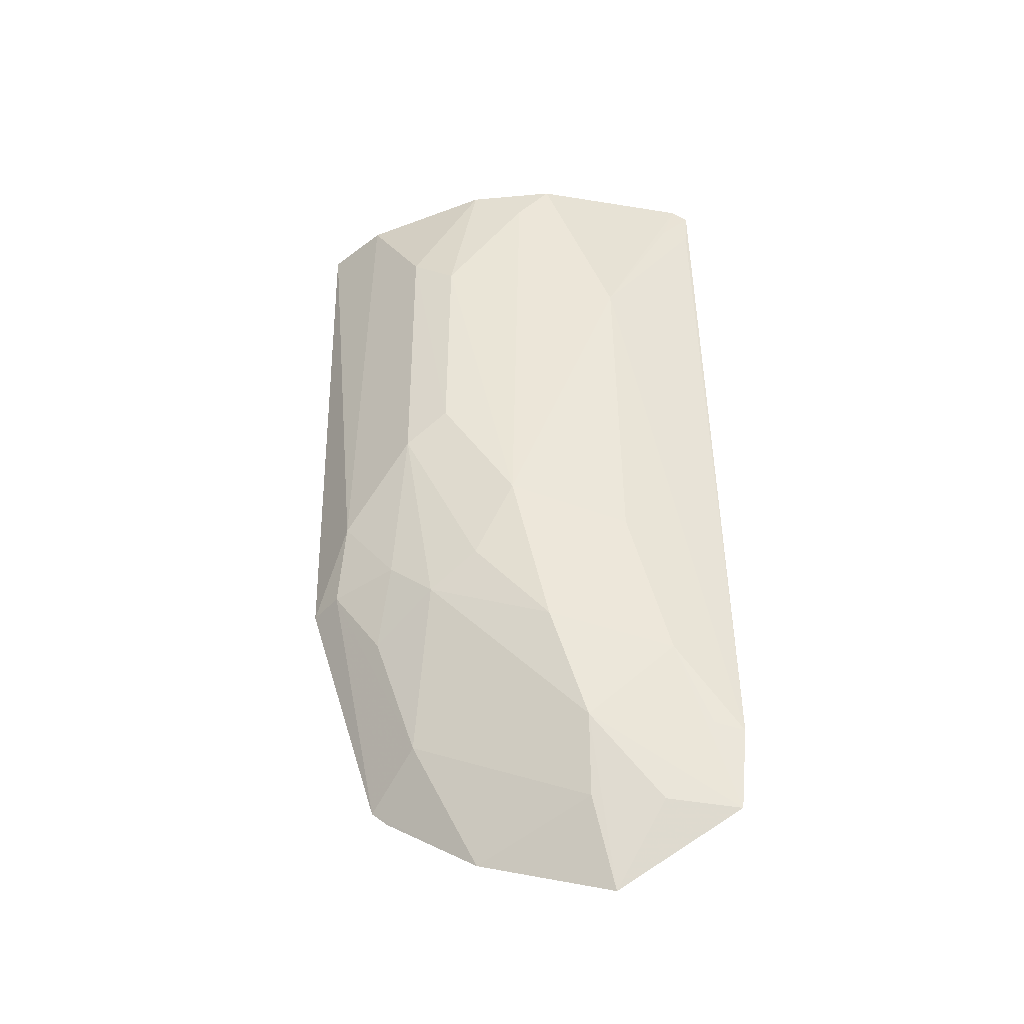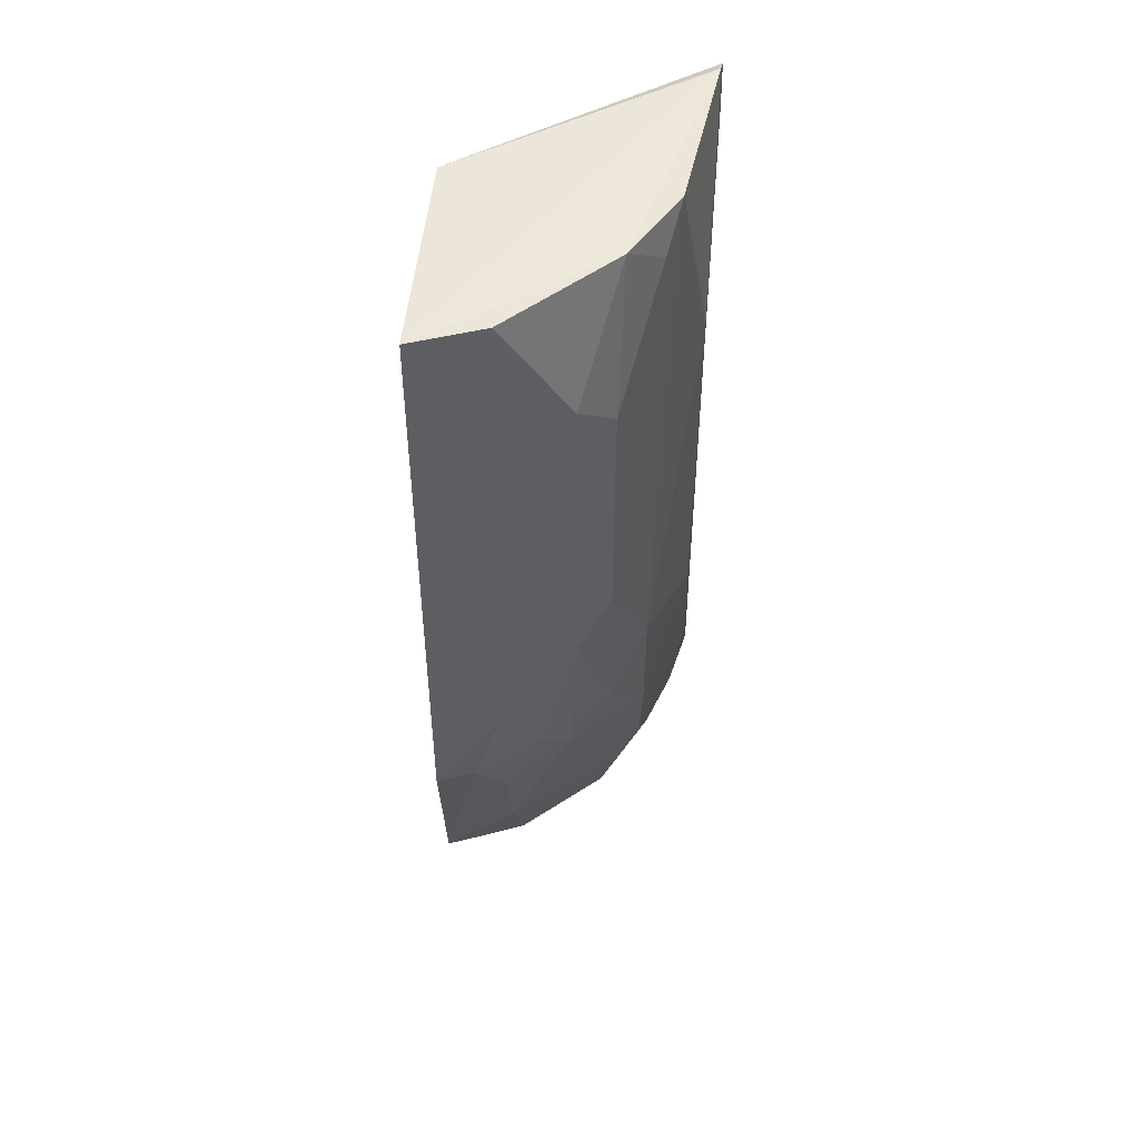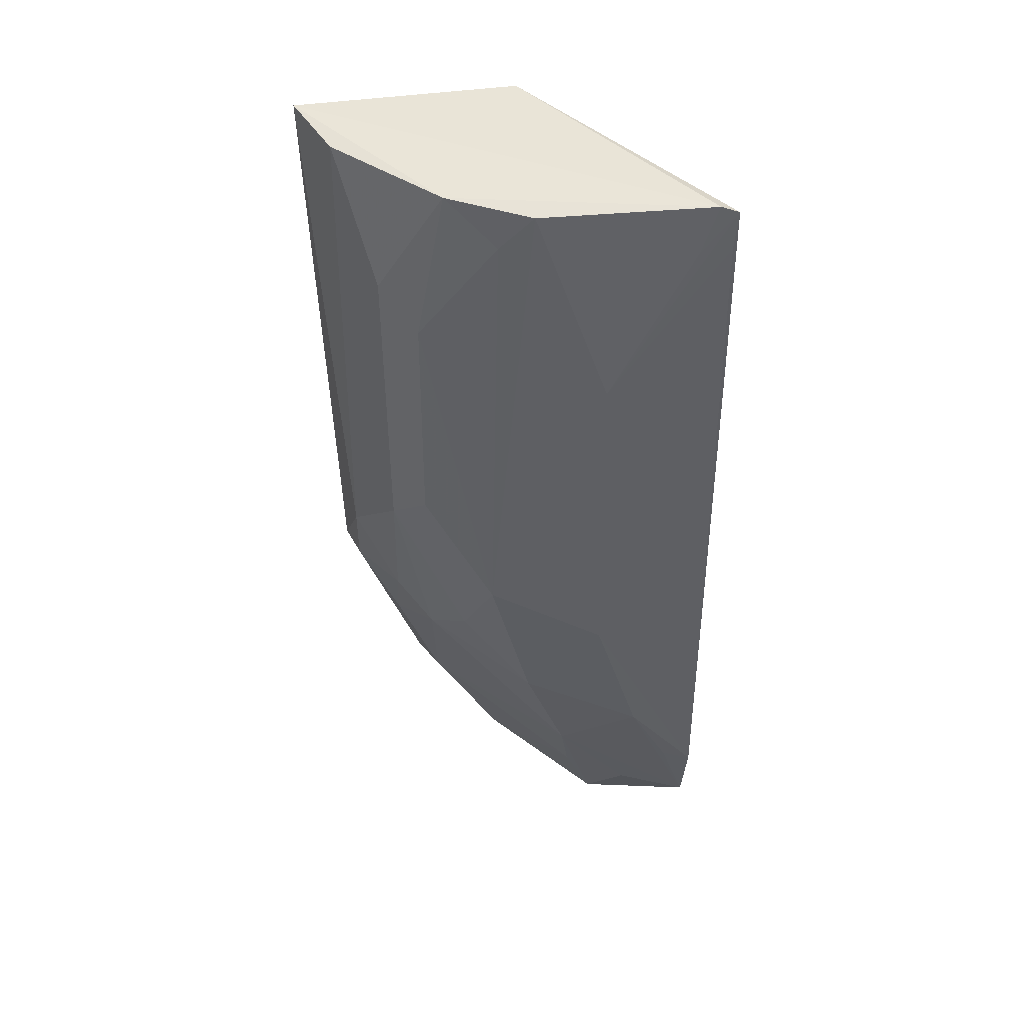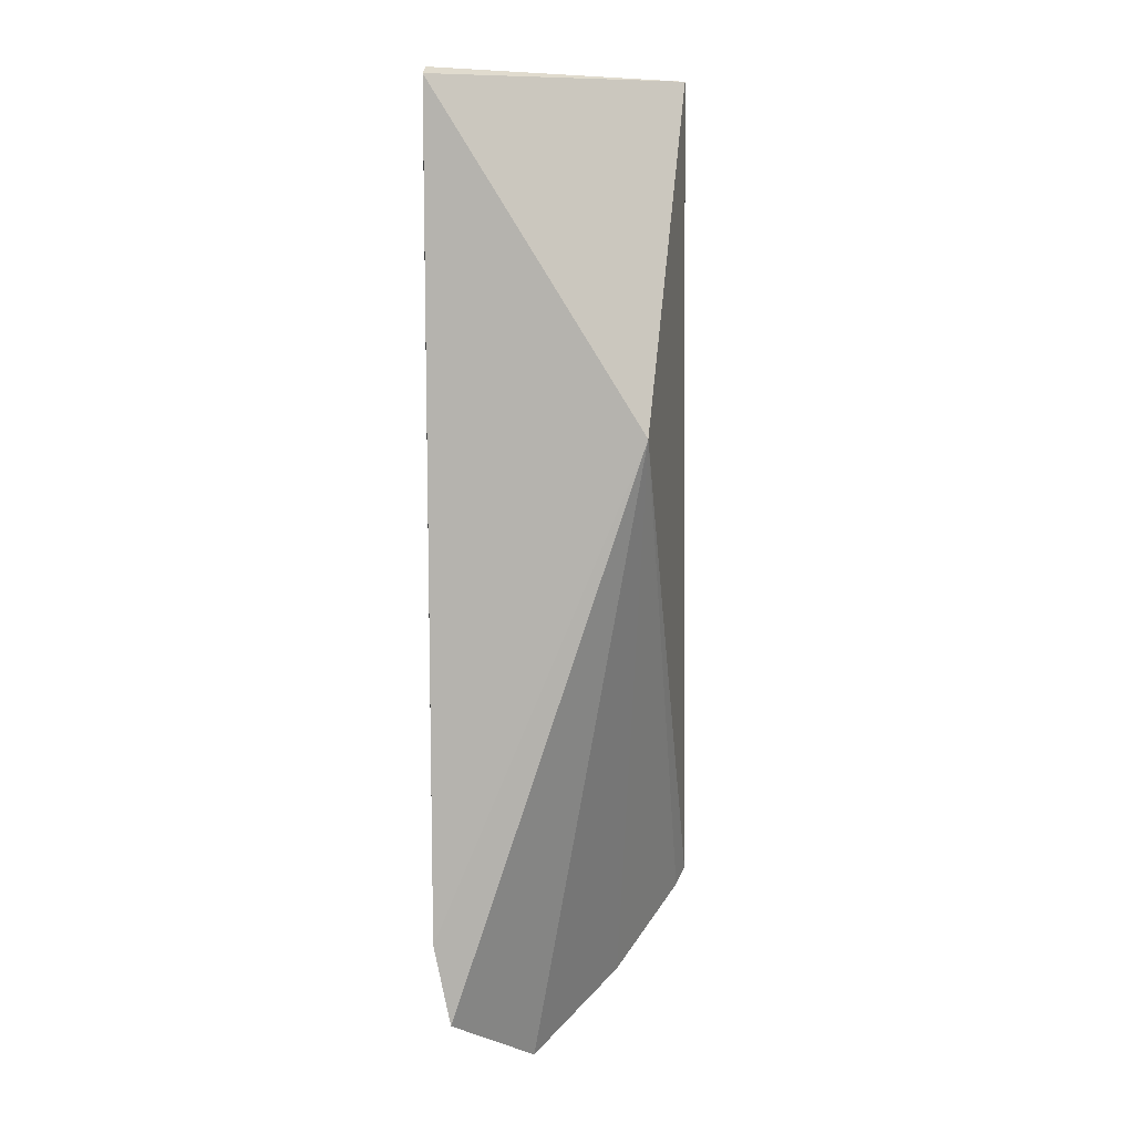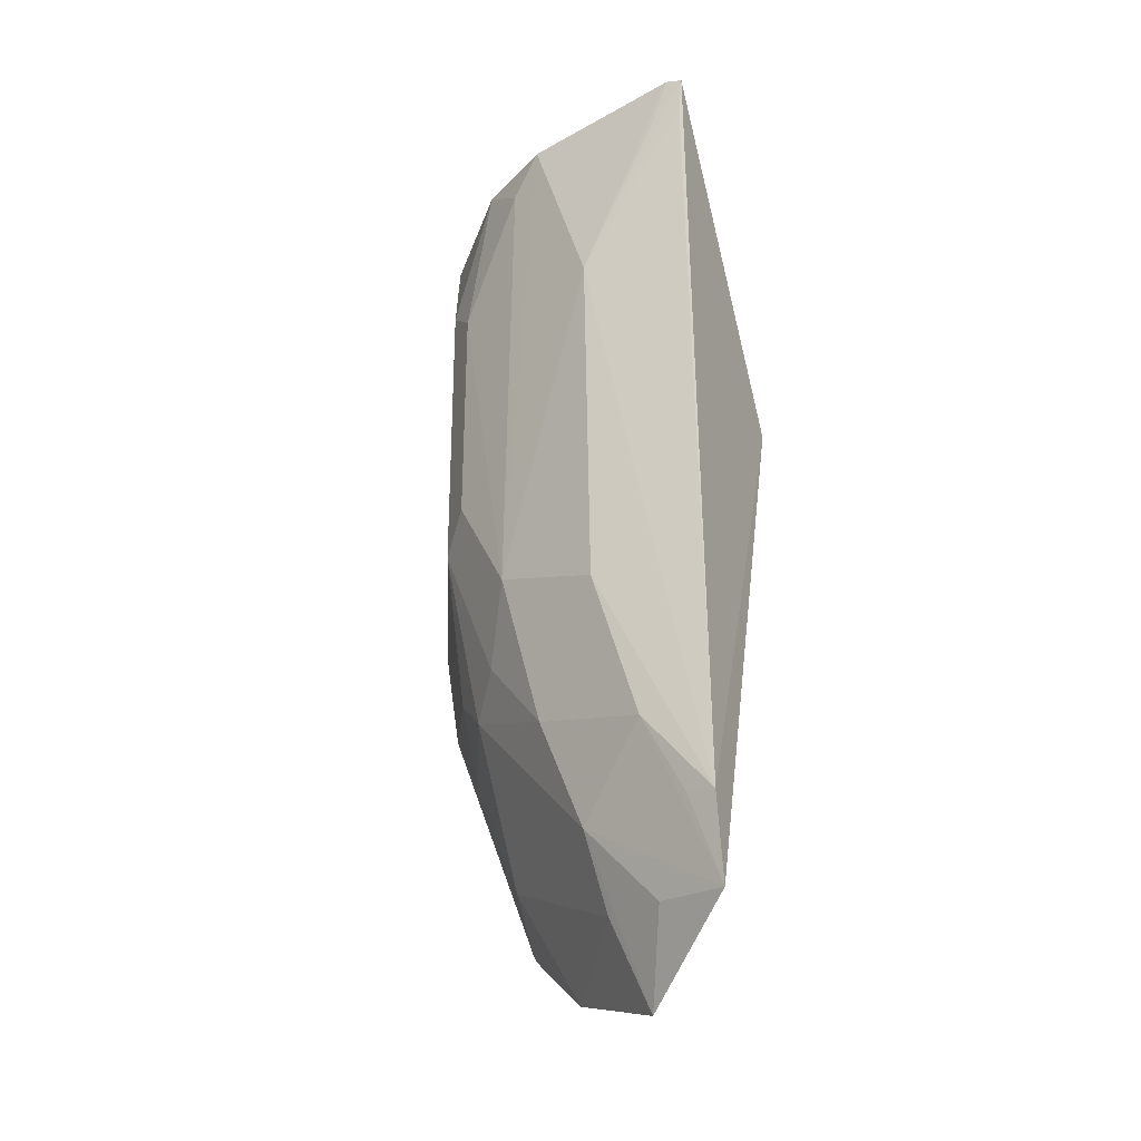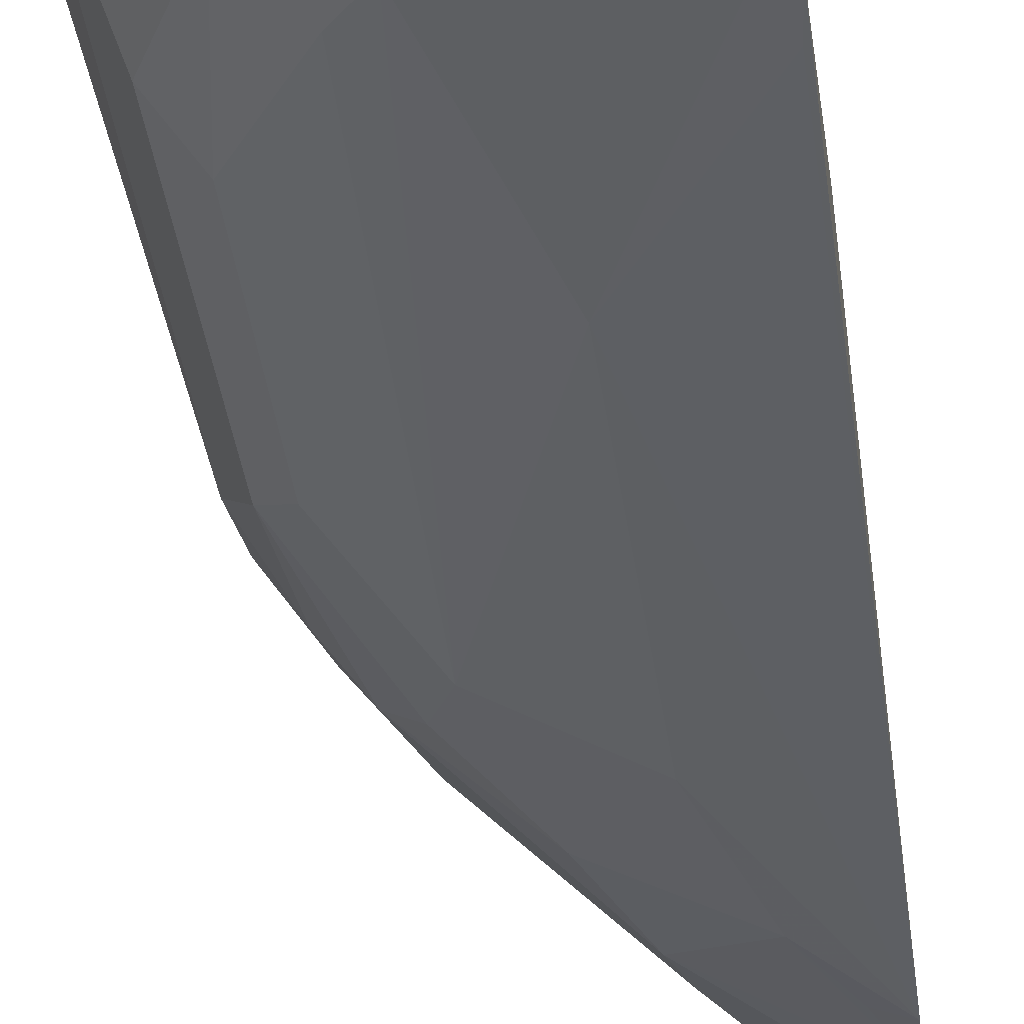
<metadata>
{"format":"obj","ext":"obj","renderer":"f3d","projection":"perspective","resolution":1024,"background":"white","views":[{"elev":-43.2,"azim":155.3,"up":"+Y"},{"elev":48.3,"azim":92.6,"up":"+Y"},{"elev":45.1,"azim":169.8,"up":"+Y"},{"elev":10.7,"azim":-90.5,"up":"+Y"},{"elev":-30.3,"azim":-155.3,"up":"+Y"},{"elev":-40.5,"azim":-172.5,"up":"+Z"}]}
</metadata>
<code>
v 0.3755 -0.2617 -0.1221
v 0.4774 -0.1268 -0.06286
v 0.3409 -0.02349 -0.08233
v 0.4015 0.09772 -0.06718
v 0.409 0.09521 -0.1453
v 0.4472 -0.2123 -0.06114
v 0.4242 -0.09723 -0.1394
v 0.483 0.09618 -0.06334
v 0.341 0.09772 -0.1575
v 0.4423 -0.2179 -0.06475
v 0.461 0.04935 -0.114
v 0.3385 -0.2342 -0.1515
v 0.3475 0.1002 -0.1567
v 0.4156 -0.2433 -0.08955
v 0.4485 0.0355 -0.1265
v 0.438 0.0952 -0.1281
v 0.4742 -0.09603 -0.0856
v 0.3381 -0.2036 -0.1575
v 0.3927 -0.1999 -0.1382
v 0.421 0.08026 -0.1404
v 0.4727 0.09448 -0.0894
v 0.4605 -0.06595 -0.1146
v 0.4587 -0.153 -0.08761
v 0.3837 0.02099 -0.1556
v 0.3645 -0.2314 -0.1418
v 0.3879 -0.2286 -0.1287
v 0.3646 -0.1712 -0.1553
v 0.4488 -0.05342 -0.1262
v 0.4466 -0.1386 -0.1119
v 0.4735 -0.1261 -0.07689
v 0.4419 -0.1971 -0.08753
v 0.3422 0.08255 -0.1576
v 0.3536 0.08166 -0.1568
v 0.4087 -0.1577 -0.1392
v 0.3819 -0.1136 -0.1549
v 0.3491 -0.2013 -0.1545
v 0.4343 -0.1258 -0.1267
v 0.4594 -0.1238 -0.1003
f 6 4 3
f 8 6 2
f 8 4 6
f 9 3 4
f 10 6 3
f 12 1 3
f 13 9 4
f 13 4 8
f 14 10 3
f 14 3 1
f 14 6 10
f 16 13 8
f 16 5 13
f 16 11 15
f 17 8 2
f 18 12 3
f 18 3 9
f 20 15 7
f 20 7 5
f 20 16 15
f 20 5 16
f 21 16 8
f 21 11 16
f 21 17 11
f 21 8 17
f 22 11 17
f 24 13 5
f 24 5 7
f 25 19 1
f 25 1 12
f 25 12 19
f 26 14 1
f 26 1 19
f 27 19 12
f 28 7 15
f 28 15 11
f 28 11 22
f 30 17 2
f 30 2 6
f 31 6 14
f 31 29 23
f 31 14 26
f 31 26 19
f 31 19 29
f 31 30 6
f 31 23 30
f 32 24 18
f 32 18 9
f 32 9 24
f 33 24 9
f 33 9 13
f 33 13 24
f 34 19 27
f 34 29 19
f 35 24 7
f 35 34 27
f 35 7 34
f 35 27 18
f 35 18 24
f 36 27 12
f 36 12 18
f 36 18 27
f 37 28 22
f 37 7 28
f 37 22 29
f 37 34 7
f 37 29 34
f 38 29 22
f 38 22 17
f 38 17 30
f 38 30 23
f 38 23 29

</code>
